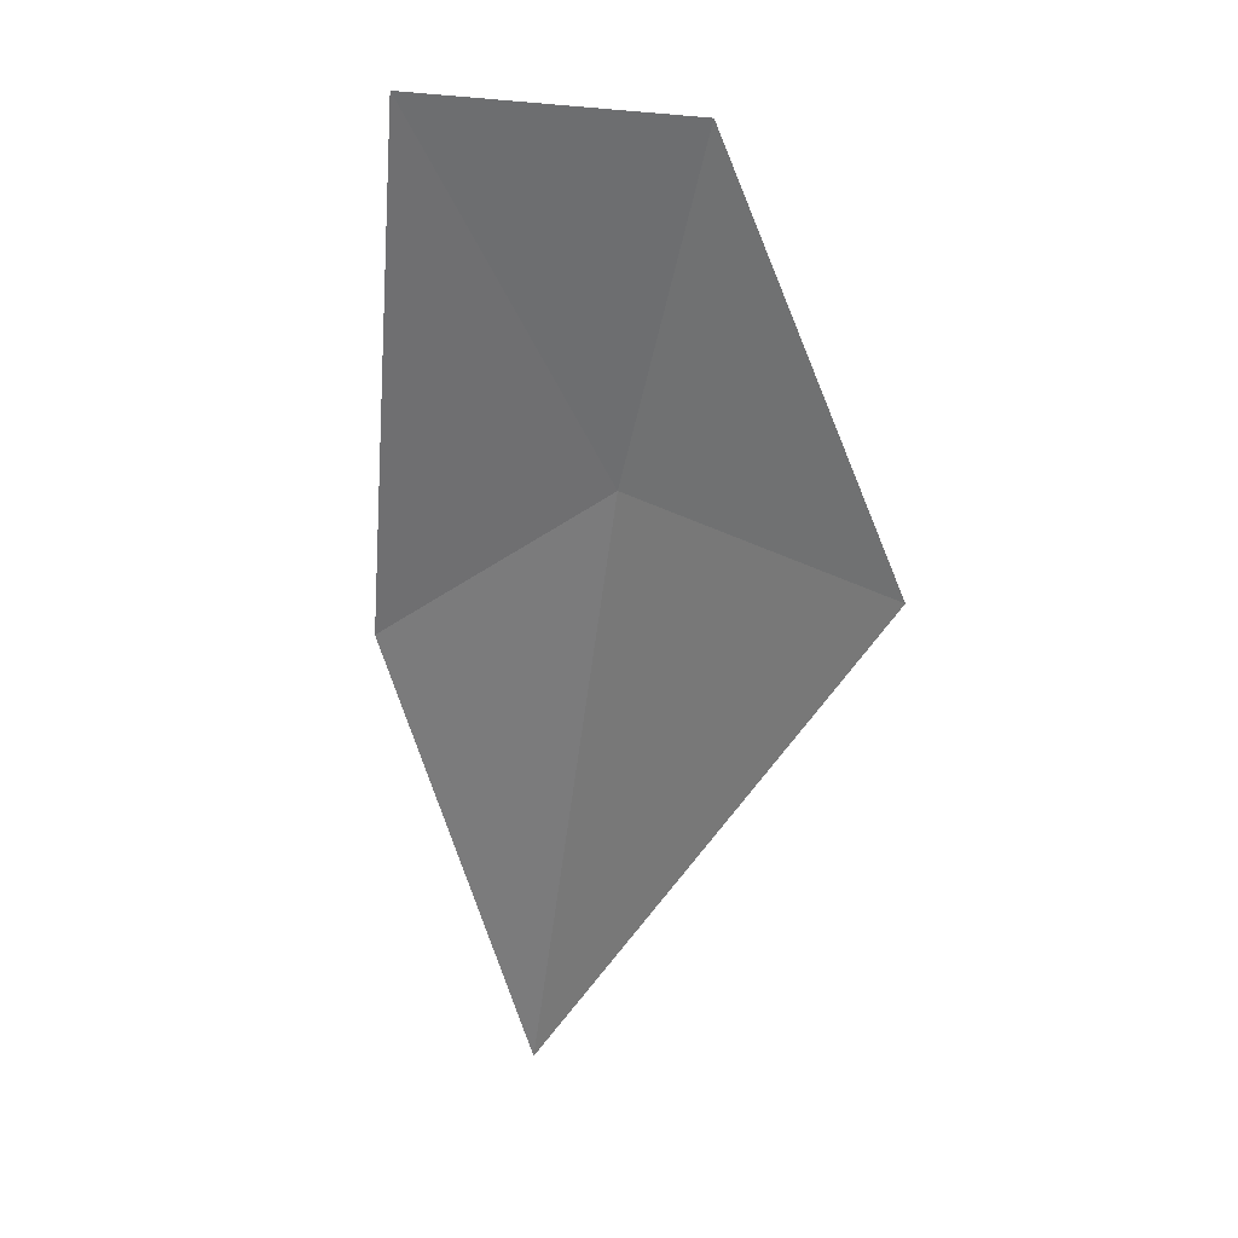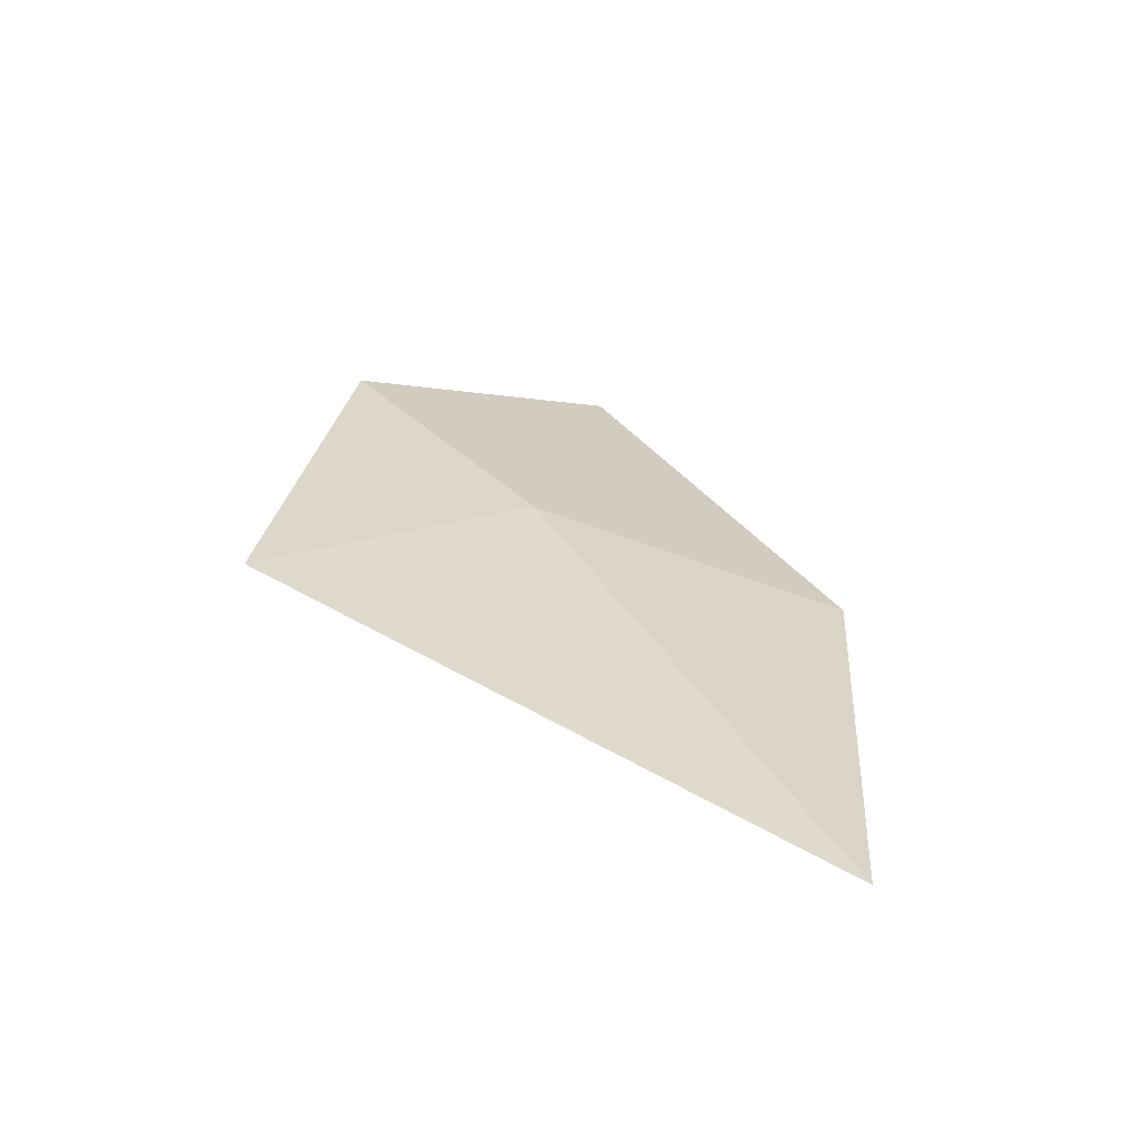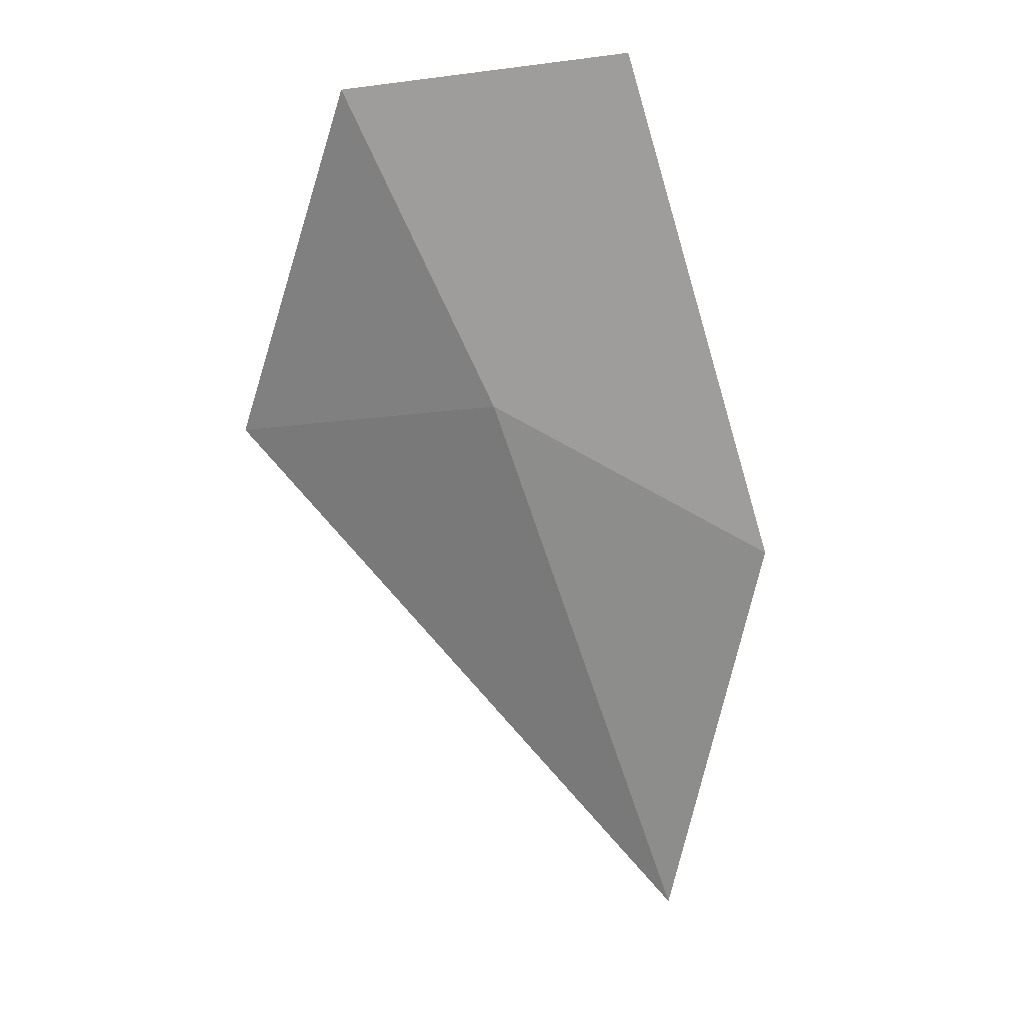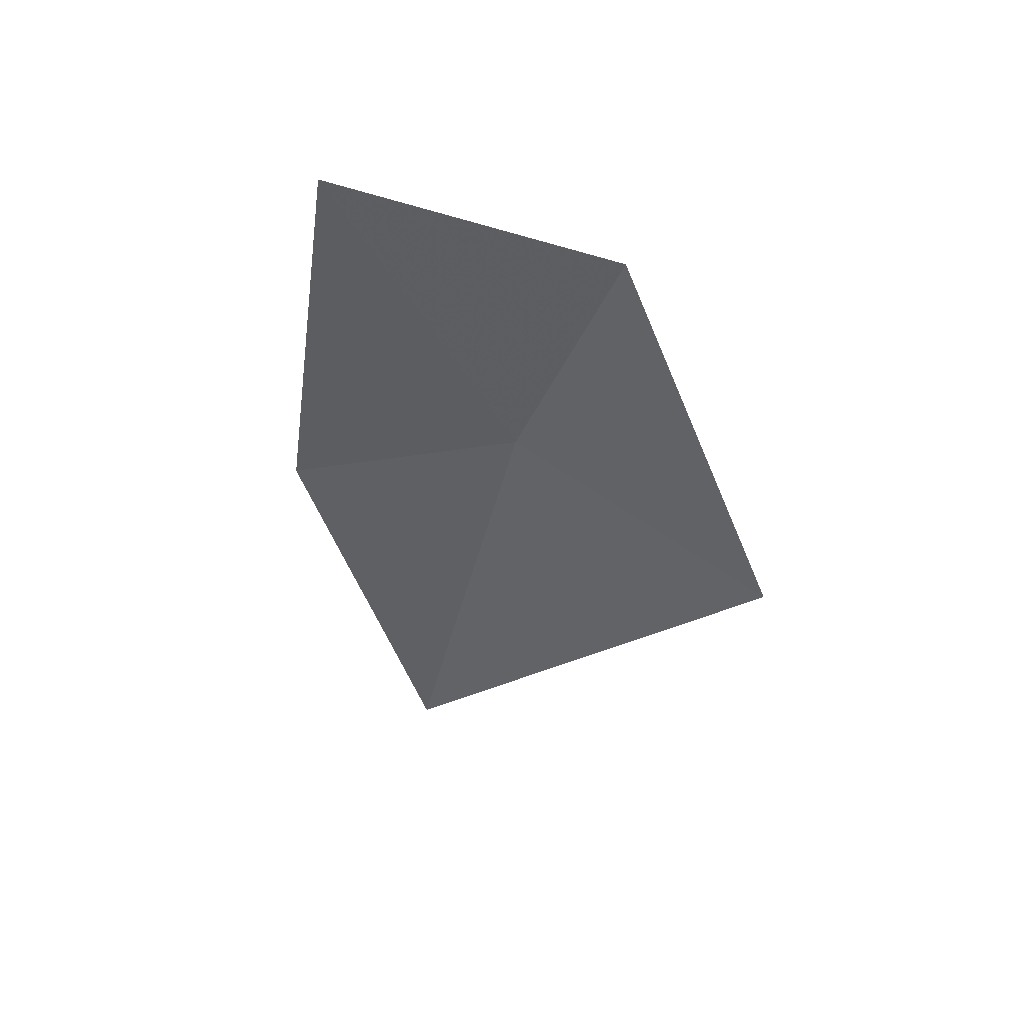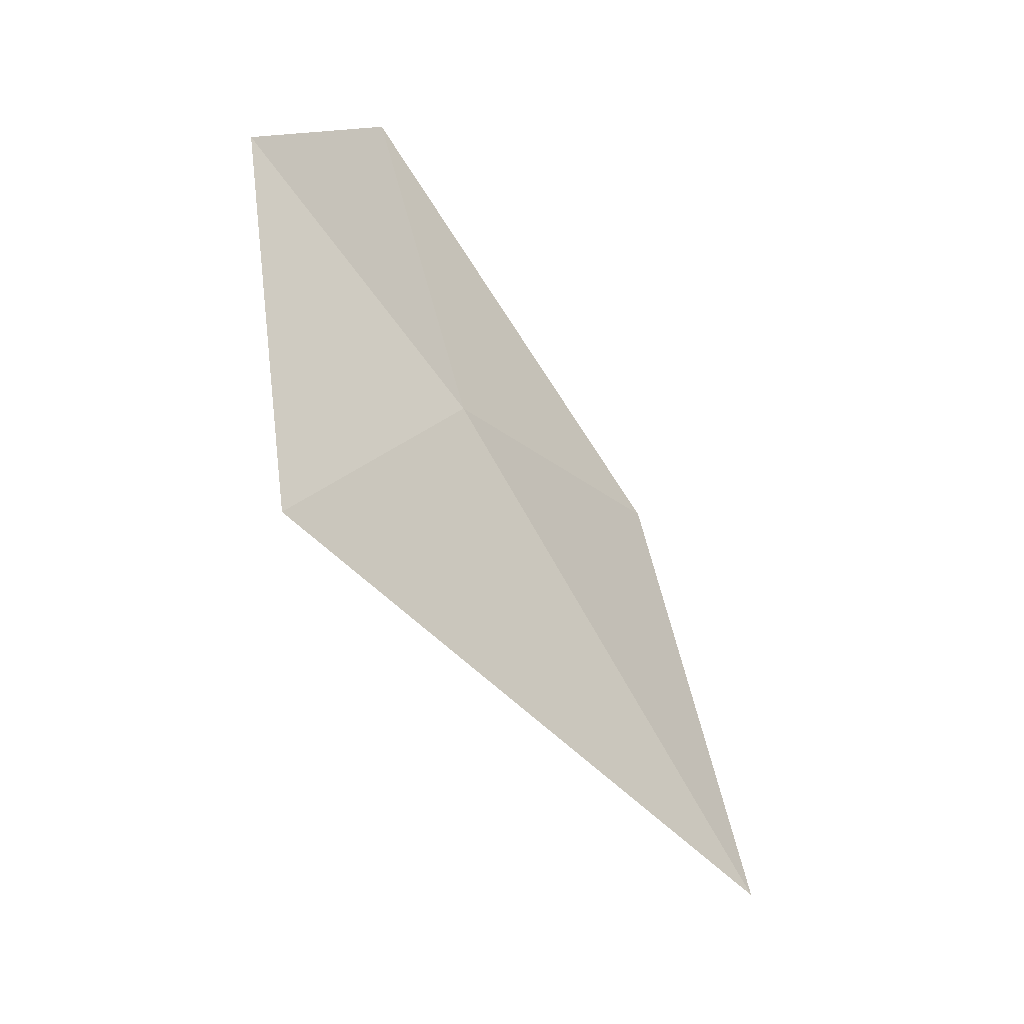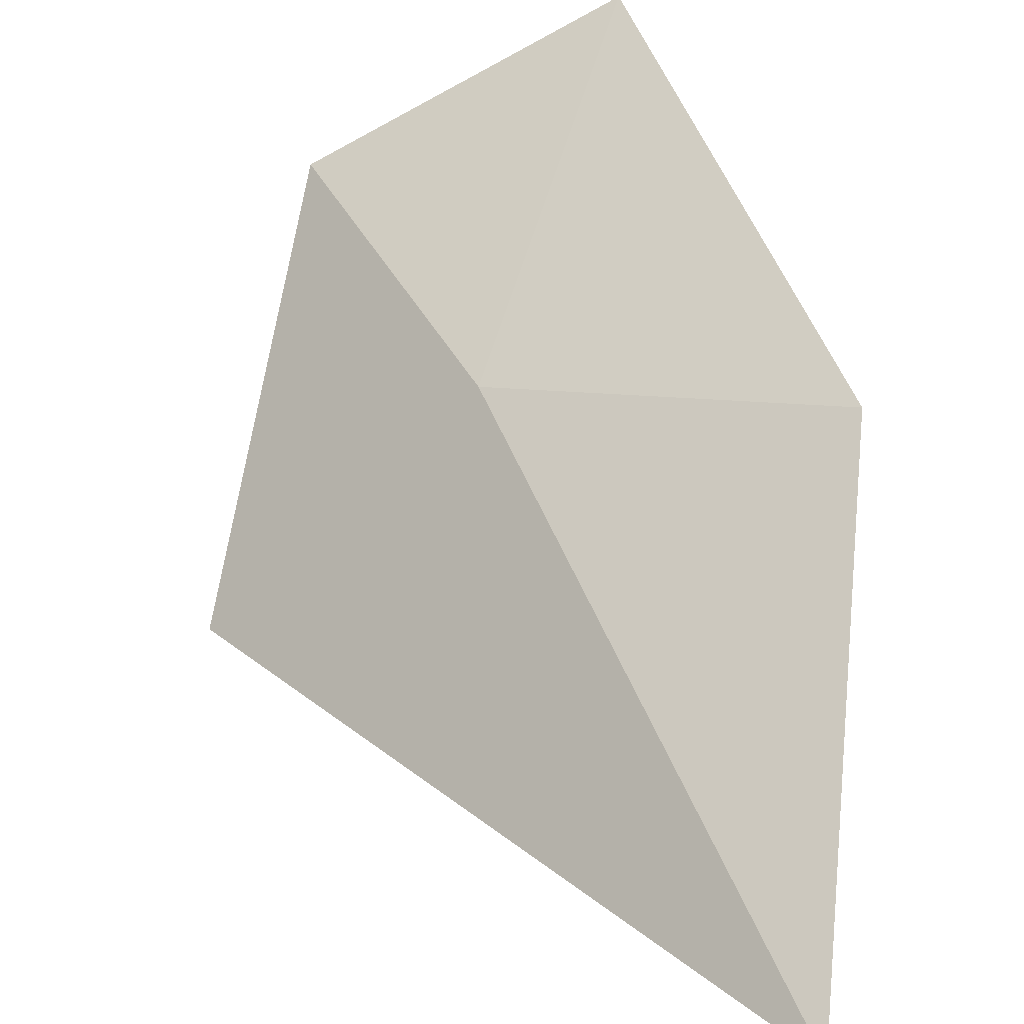
<metadata>
{"format":"obj","ext":"obj","renderer":"f3d","projection":"perspective","resolution":1024,"background":"white","views":[{"elev":-0.0,"azim":-178.1,"up":"+Y"},{"elev":-38.6,"azim":-40.1,"up":"+Y"},{"elev":47.6,"azim":-20.8,"up":"+Y"},{"elev":29.1,"azim":176.5,"up":"+Y"},{"elev":3.1,"azim":-87.0,"up":"+Y"},{"elev":75.5,"azim":-12.5,"up":"+Z"}]}
</metadata>
<code>
v 0.4448 2.815 6.129
v 0.7817 0.8652 7.258
v 1.288 2.366 6.805
v 1.102 3.974 5.743
v 0.1515 3.81 5.372
v -0.3946 2.463 5.569
f 1 3 2
f 1 4 3
f 1 5 4
f 1 6 5
f 1 2 6

</code>
